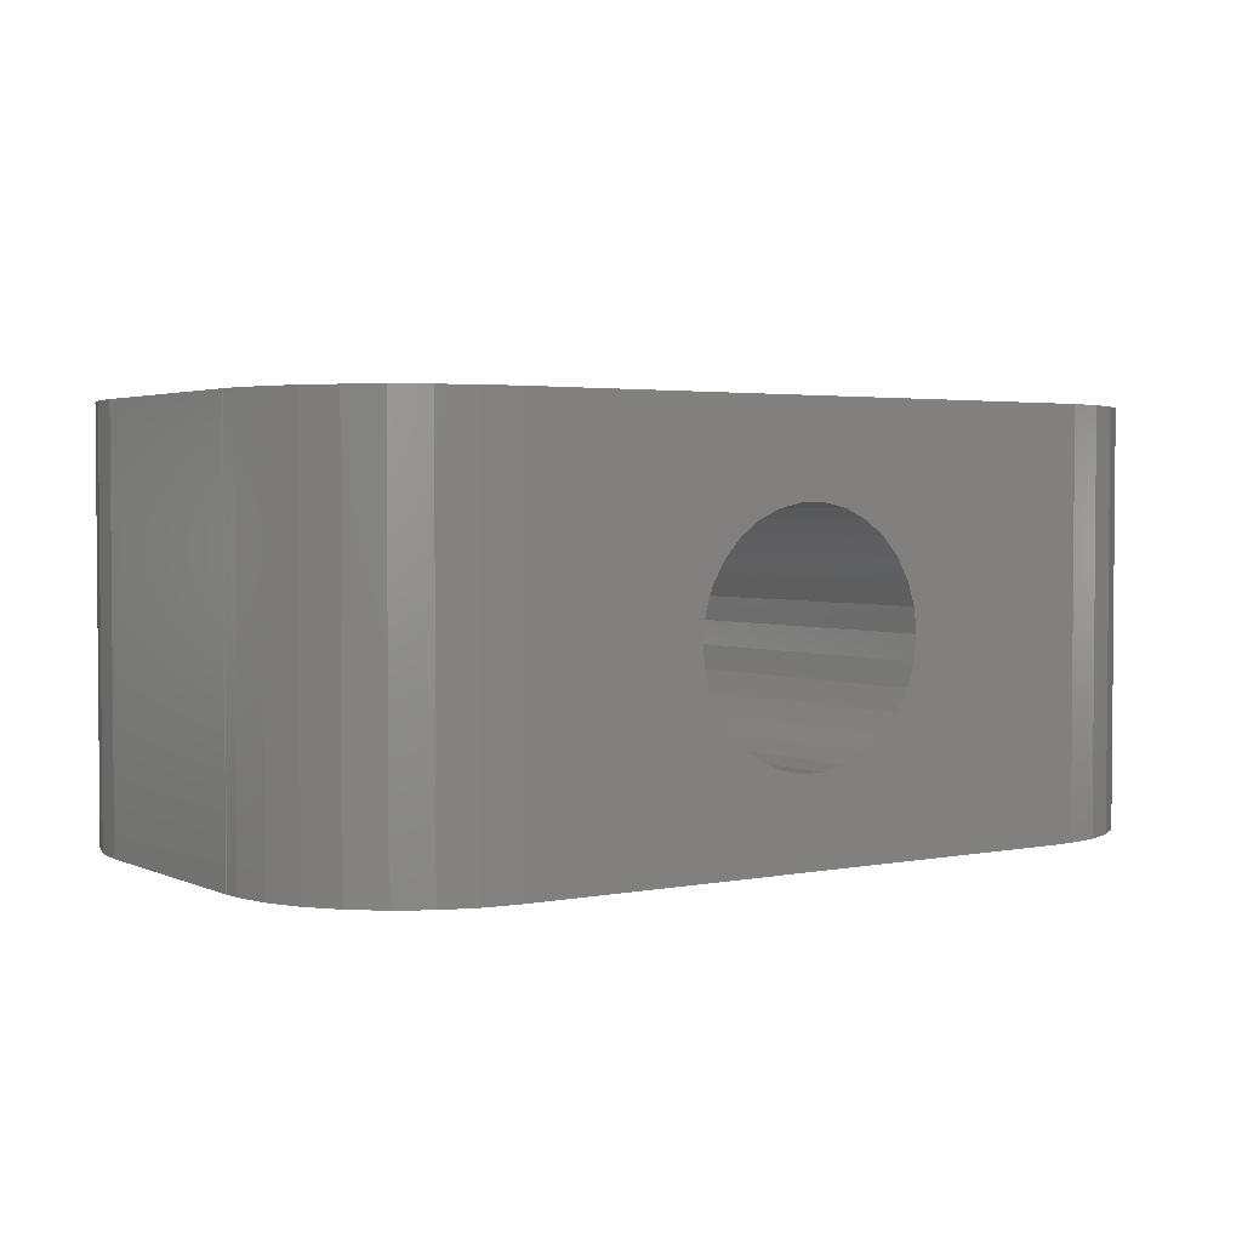
<metadata>
{"format":"stl","ext":"stl","renderer":"f3d","projection":"perspective","resolution":1024,"background":"white","views":[{"elev":2.8,"azim":-34.3,"up":"+Z"}]}
</metadata>
<code>
# stl→obj: 420 verts, 848 faces
v 0 14 0
v 0 6 0
v 1.715e-15 6 -14
v 1.715e-15 14 -14
v -0.1311 4.753 -1.606e-17
v -0.1311 4.753 -14
v -0.03287 14.63 -4.025e-18
v -0.03287 14 -4.025e-18
v -0.2937 15.85 -3.596e-17
v -0.8038 17 -9.844e-17
v -1.541 18.01 -1.887e-16
v -2.473 18.85 -3.029e-16
v -1.593 11.13 -1.951e-16
v -10.51 9.43 -1.288e-15
v -29 19.2 -3.551e-15
v -30.01 18.46 -3.676e-15
v -10.51 10.57 -1.288e-15
v -26 20 -3.184e-15
v -26 19.97 -3.184e-15
v -24.06 5.883 -2.947e-15
v -24.59 5.673 -3.012e-15
v -6.853 5.531 -8.392e-16
v -7.406 5.673 -9.07e-16
v -1.486 9.43 -1.82e-16
v -1.593 8.868 -1.951e-16
v -32 6 -3.919e-15
v -31.97 6 -3.915e-15
v -32 14 -3.919e-15
v -2.683 6.885 -3.286e-16
v -3.1 6.494 -3.796e-16
v -31.71 4.146 -3.883e-15
v -31.97 5.373 -3.915e-15
v -31.2 3 -3.82e-15
v -30.46 1.985 -3.73e-15
v -29.53 1.146 -3.616e-15
v -28.44 0.5187 -3.483e-15
v -27.25 0.1311 -3.337e-15
v -26 0 -3.184e-15
v -6 0.03287 -7.348e-16
v -6 0 -7.348e-16
v -1.486 10.57 -1.82e-16
v -1.45 10 -1.776e-16
v -4.146 0.2937 -5.077e-16
v -5.373 0.03287 -6.58e-16
v -3 0.8038 -3.674e-16
v -1.985 1.541 -2.431e-16
v -1.146 2.473 -1.403e-16
v -0.5187 3.56 -6.353e-17
v -2.013 12.19 -2.465e-16
v -1.77 11.68 -2.167e-16
v -3.56 19.48 -4.359e-16
v -1.77 8.325 -2.167e-16
v -3.562 13.84 -4.362e-16
v -3.1 13.51 -3.796e-16
v -6 20 -7.348e-16
v -2.013 7.808 -2.465e-16
v -2.319 7.326 -2.84e-16
v -10.23 11.68 -1.253e-15
v -9.987 12.19 -1.223e-15
v -10.41 11.13 -1.274e-15
v -10.55 10 -1.292e-15
v -4.594 5.673 -5.626e-16
v -4.063 5.883 -4.975e-16
v -5.147 5.531 -6.304e-16
v -5.714 5.459 -6.998e-16
v -6.286 5.459 -7.698e-16
v -29.32 13.11 -3.59e-15
v -28.9 13.51 -3.539e-15
v -27.94 5.883 -3.421e-15
v -28.44 6.158 -3.483e-15
v -28.44 13.84 -3.483e-15
v -27.94 14.12 -3.421e-15
v -31.87 15.25 -3.903e-15
v -26.85 14.47 -3.288e-15
v -26.29 14.54 -3.219e-15
v -31.48 16.44 -3.855e-15
v -28.9 6.494 -3.539e-15
v -29.32 6.885 -3.59e-15
v -25.71 14.54 -3.149e-15
v -22.68 13.11 -2.778e-15
v -22.32 12.67 -2.733e-15
v -10.23 8.325 -1.253e-15
v -24.59 14.33 -3.012e-15
v -10.41 8.868 -1.274e-15
v -30.85 17.53 -3.779e-15
v -22.01 12.19 -2.696e-15
v -21.77 11.68 -2.666e-15
v -9.987 7.808 -1.223e-15
v -27.85 19.71 -3.411e-15
v -26.63 19.97 -3.261e-15
v -3.562 6.158 -4.362e-16
v -2.683 13.11 -3.286e-16
v -2.319 12.67 -2.84e-16
v -4.753 19.87 -5.82e-16
v -9.681 12.67 -1.186e-15
v -4.063 14.12 -4.975e-16
v -9.317 13.11 -1.141e-15
v -8.9 13.51 -1.09e-15
v -8.438 13.84 -1.033e-15
v -7.937 14.12 -9.72e-16
v -7.406 14.33 -9.07e-16
v -6.853 14.47 -8.392e-16
v -6.286 14.54 -7.698e-16
v -5.714 14.54 -6.998e-16
v -5.147 14.47 -6.304e-16
v -4.594 14.33 -5.626e-16
v -21.59 11.13 -2.644e-15
v -9.681 7.326 -1.186e-15
v -21.49 10.57 -2.631e-15
v -21.45 10 -2.627e-15
v -8.438 6.158 -1.033e-15
v -9.317 6.885 -1.141e-15
v -21.49 9.43 -2.631e-15
v -21.59 8.868 -2.644e-15
v -29.68 7.326 -3.635e-15
v -21.77 8.325 -2.666e-15
v -30.41 8.868 -3.724e-15
v -30.51 9.43 -3.737e-15
v -22.01 7.808 -2.696e-15
v -22.32 7.326 -2.733e-15
v -22.68 6.885 -2.778e-15
v -23.1 6.494 -2.829e-15
v -23.56 6.158 -2.886e-15
v -25.15 5.531 -3.08e-15
v -25.71 5.459 -3.149e-15
v -26.85 5.531 -3.288e-15
v -27.41 5.673 -3.356e-15
v -26.29 5.459 -3.219e-15
v -29.68 12.67 -3.635e-15
v -30.55 10 -3.741e-15
v -29.99 7.808 -3.672e-15
v -30.23 8.325 -3.702e-15
v -30.51 10.57 -3.737e-15
v -30.41 11.13 -3.724e-15
v -30.23 11.68 -3.702e-15
v -29.99 12.19 -3.672e-15
v -7.937 5.883 -9.72e-16
v -27.41 14.33 -3.356e-15
v -23.1 13.51 -2.829e-15
v -25.15 14.47 -3.08e-15
v -24.06 14.12 -2.947e-15
v -23.56 13.84 -2.886e-15
v -8.9 6.494 -1.09e-15
v -0.03287 14 -14
v -0.5187 3.56 -14
v -1.146 2.473 -14
v -1.985 1.541 -14
v -3 0.8038 -14
v -4.146 0.2937 -14
v -5.373 0.03287 -14
v -6 0.03287 -14
v -6 0 -14
v -26 0 -14
v -8.55 10 -14
v -30.46 1.985 -14
v -8.425 10.79 -14
v -29.53 1.146 -14
v -28.44 0.5187 -14
v -8.425 9.212 -14
v -31.2 3 -14
v -26 7.45 -14
v -31.97 5.373 -14
v -31.97 6 -14
v -28.06 11.5 -14
v -32 6 -14
v -32 14 -14
v -27.25 0.1311 -14
v -8.063 8.501 -14
v -4.501 12.06 -14
v -3.937 11.5 -14
v -26.79 12.43 -14
v -26 12.55 -14
v -3.575 9.212 -14
v -6.788 7.575 -14
v -7.499 7.937 -14
v -3.45 10 -14
v -3.575 10.79 -14
v -5.212 12.43 -14
v -31.71 4.146 -14
v -8.063 11.5 -14
v -6 12.55 -14
v -7.499 12.06 -14
v -6.788 12.43 -14
v -23.94 8.501 -14
v -24.5 7.937 -14
v -6 7.45 -14
v -5.212 7.575 -14
v -4.501 7.937 -14
v -3.937 8.501 -14
v -23.57 9.212 -14
v -23.45 10 -14
v -23.57 10.79 -14
v -23.94 11.5 -14
v -24.5 12.06 -14
v -25.21 12.43 -14
v -27.5 12.06 -14
v -28.43 10.79 -14
v -26.79 7.575 -14
v -27.5 7.937 -14
v -28.55 10 -14
v -28.43 9.212 -14
v -28.06 8.501 -14
v -25.21 7.575 -14
v -31.87 15.25 -14
v -31.48 16.44 -14
v -30.85 17.53 -14
v -30.01 18.46 -14
v -29 19.2 -14
v -27.85 19.71 -14
v -26.63 19.97 -14
v -26 19.97 -14
v -26 20 -14
v -6 20 -14
v -4.753 19.87 -14
v -3.56 19.48 -14
v -2.473 18.85 -14
v -1.541 18.01 -14
v -0.8038 17 -14
v -0.2937 15.85 -14
v -0.03287 14.63 -14
v -17.24 0 -3.296
v -15.58 0 -11.08
v -16.42 0 -11.08
v -12.09 0 -6.268
v -18 0 -3.636
v -12 0 -7.1
v -18.68 0 -4.127
v -12.09 0 -7.932
v -17.24 0 -10.9
v -12.35 0 -8.727
v -13.32 0 -10.07
v -12.76 0 -9.451
v -19.24 0 -9.451
v -19.65 0 -8.727
v -14 0 -10.56
v -14.76 0 -10.9
v -19.24 0 -4.749
v -19.65 0 -5.473
v -19.91 0 -7.932
v -20 0 -7.1
v -18 0 -10.56
v -18.68 0 -10.07
v -19.91 0 -6.268
v -16.42 0 -3.122
v -15.58 0 -3.122
v -14.76 0 -3.296
v -14 0 -3.636
v -13.32 0 -4.127
v -12.76 0 -4.749
v -12.35 0 -5.473
v -17.24 20 -10.9
v -12 20 -7.1
v -12.09 20 -6.268
v -12.35 20 -5.473
v -12.76 20 -4.749
v -13.32 20 -4.127
v -14 20 -3.636
v -14.76 20 -3.296
v -15.58 20 -3.122
v -17.24 20 -3.296
v -16.42 20 -3.122
v -18 20 -3.636
v -18.68 20 -4.127
v -19.24 20 -4.749
v -15.58 20 -11.08
v -16.42 20 -11.08
v -12.35 20 -8.727
v -12.76 20 -9.451
v -19.65 20 -5.473
v -19.91 20 -6.268
v -13.32 20 -10.07
v -20 20 -7.1
v -19.91 20 -7.932
v -14 20 -10.56
v -19.65 20 -8.727
v -14.76 20 -10.9
v -19.24 20 -9.451
v -18.68 20 -10.07
v -18 20 -10.56
v -12.09 20 -7.932
v -1.486 10.57 -3
v -1.45 10 -3
v -1.486 9.43 -3
v -1.593 11.13 -3
v -1.77 11.68 -3
v -2.013 12.19 -3
v -2.319 12.67 -3
v -2.683 13.11 -3
v -3.1 13.51 -3
v -3.562 13.84 -3
v -4.063 14.12 -3
v -4.594 14.33 -3
v -5.147 14.47 -3
v -5.714 14.54 -3
v -6.286 14.54 -3
v -6.853 14.47 -3
v -7.406 14.33 -3
v -7.937 14.12 -3
v -8.438 13.84 -3
v -8.9 13.51 -3
v -9.317 13.11 -3
v -9.681 12.67 -3
v -9.987 12.19 -3
v -10.23 11.68 -3
v -10.41 11.13 -3
v -10.51 10.57 -3
v -10.55 10 -3
v -10.51 9.43 -3
v -10.41 8.868 -3
v -10.23 8.325 -3
v -9.987 7.808 -3
v -9.681 7.326 -3
v -9.317 6.885 -3
v -8.9 6.494 -3
v -8.438 6.158 -3
v -7.937 5.883 -3
v -7.406 5.673 -3
v -6.853 5.531 -3
v -6.286 5.459 -3
v -5.714 5.459 -3
v -5.147 5.531 -3
v -4.594 5.673 -3
v -4.063 5.883 -3
v -3.562 6.158 -3
v -3.1 6.494 -3
v -2.683 6.885 -3
v -2.319 7.326 -3
v -2.013 7.808 -3
v -1.77 8.325 -3
v -1.593 8.868 -3
v -21.49 10.57 -3
v -21.45 10 -3
v -21.49 9.43 -3
v -21.59 11.13 -3
v -21.77 11.68 -3
v -22.01 12.19 -3
v -22.32 12.67 -3
v -22.68 13.11 -3
v -23.1 13.51 -3
v -23.56 13.84 -3
v -24.06 14.12 -3
v -24.59 14.33 -3
v -25.15 14.47 -3
v -25.71 14.54 -3
v -26.29 14.54 -3
v -26.85 14.47 -3
v -27.41 14.33 -3
v -27.94 14.12 -3
v -28.44 13.84 -3
v -28.9 13.51 -3
v -29.32 13.11 -3
v -29.68 12.67 -3
v -29.99 12.19 -3
v -30.23 11.68 -3
v -30.41 11.13 -3
v -30.51 10.57 -3
v -30.55 10 -3
v -30.51 9.43 -3
v -30.41 8.868 -3
v -30.23 8.325 -3
v -29.99 7.808 -3
v -29.68 7.326 -3
v -29.32 6.885 -3
v -28.9 6.494 -3
v -28.44 6.158 -3
v -27.94 5.883 -3
v -27.41 5.673 -3
v -26.85 5.531 -3
v -26.29 5.459 -3
v -25.71 5.459 -3
v -25.15 5.531 -3
v -24.59 5.673 -3
v -24.06 5.883 -3
v -23.56 6.158 -3
v -23.1 6.494 -3
v -22.68 6.885 -3
v -22.32 7.326 -3
v -22.01 7.808 -3
v -21.77 8.325 -3
v -21.59 8.868 -3
v -3.575 9.212 -3
v -3.45 10 -3
v -3.937 8.501 -3
v -4.501 7.937 -3
v -5.212 7.575 -3
v -6 7.45 -3
v -6.788 7.575 -3
v -7.499 7.937 -3
v -8.063 8.501 -3
v -8.425 9.212 -3
v -8.55 10 -3
v -8.425 10.79 -3
v -8.063 11.5 -3
v -7.499 12.06 -3
v -6.788 12.43 -3
v -6 12.55 -3
v -5.212 12.43 -3
v -4.501 12.06 -3
v -3.937 11.5 -3
v -3.575 10.79 -3
v -23.57 9.212 -3
v -23.45 10 -3
v -23.94 8.501 -3
v -24.5 7.937 -3
v -25.21 7.575 -3
v -26 7.45 -3
v -26.79 7.575 -3
v -27.5 7.937 -3
v -28.06 8.501 -3
v -28.43 9.212 -3
v -28.55 10 -3
v -28.43 10.79 -3
v -28.06 11.5 -3
v -27.5 12.06 -3
v -26.79 12.43 -3
v -26 12.55 -3
v -25.21 12.43 -3
v -24.5 12.06 -3
v -23.94 11.5 -3
v -23.57 10.79 -3
f 1 2 3
f 4 1 3
f 3 2 5
f 6 3 5
f 5 2 1
f 7 5 8
f 8 5 1
f 9 5 7
f 10 5 9
f 11 5 10
f 12 5 11
f 13 5 12
f 14 15 16
f 17 18 19
f 20 21 5
f 22 23 20
f 24 25 5
f 26 27 28
f 29 30 5
f 31 5 32
f 33 5 31
f 34 5 33
f 35 5 34
f 36 5 35
f 37 5 36
f 38 5 37
f 39 5 38
f 40 39 38
f 41 42 5
f 43 5 44
f 45 5 43
f 46 5 45
f 47 5 46
f 48 5 47
f 24 5 42
f 49 50 51
f 25 52 5
f 53 54 55
f 56 5 52
f 57 5 56
f 29 5 57
f 58 59 18
f 60 58 18
f 14 61 15
f 62 5 63
f 64 5 62
f 65 5 64
f 66 5 65
f 67 68 28
f 69 70 27
f 71 72 73
f 74 75 76
f 77 78 27
f 75 79 76
f 80 81 82
f 83 84 85
f 85 14 16
f 86 87 88
f 15 61 89
f 17 60 18
f 89 17 90
f 91 63 5
f 92 93 94
f 61 17 89
f 59 95 18
f 96 53 55
f 18 95 55
f 95 97 55
f 97 98 55
f 98 99 55
f 99 100 55
f 100 101 55
f 101 102 55
f 102 103 55
f 103 104 55
f 104 105 55
f 105 106 55
f 106 96 55
f 54 92 94
f 55 54 94
f 50 13 51
f 94 93 51
f 93 49 51
f 13 41 5
f 51 13 12
f 107 108 88
f 109 110 111
f 107 112 108
f 113 111 110
f 114 111 113
f 78 115 27
f 116 111 114
f 117 118 28
f 119 111 116
f 120 111 119
f 121 111 120
f 122 111 121
f 123 111 122
f 20 66 22
f 39 44 5
f 124 5 21
f 125 5 124
f 32 5 125
f 126 127 32
f 32 125 128
f 127 69 27
f 70 77 27
f 128 126 32
f 129 67 28
f 118 130 28
f 27 115 131
f 27 131 132
f 27 117 28
f 27 132 117
f 130 133 28
f 133 134 28
f 134 135 28
f 135 136 28
f 136 129 28
f 123 137 111
f 28 68 73
f 68 71 73
f 73 72 76
f 81 86 82
f 72 138 76
f 138 74 76
f 139 80 82
f 84 14 85
f 76 79 85
f 79 140 85
f 140 83 85
f 141 84 83
f 142 139 84
f 139 82 84
f 141 142 84
f 20 5 66
f 86 88 82
f 87 107 88
f 107 109 143
f 107 143 112
f 123 23 137
f 111 143 109
f 27 32 127
f 17 19 90
f 123 20 23
f 30 91 5
f 144 8 4
f 4 8 1
f 3 6 4
f 4 6 145
f 4 145 146
f 4 146 147
f 4 147 148
f 4 148 149
f 4 149 150
f 4 150 151
f 151 152 153
f 154 155 156
f 154 157 155
f 154 158 157
f 159 158 154
f 156 155 160
f 161 162 163
f 164 165 166
f 159 153 167
f 168 153 159
f 159 167 158
f 169 4 170
f 171 166 172
f 151 173 4
f 174 153 175
f 173 176 4
f 175 153 168
f 176 177 4
f 177 170 4
f 178 4 169
f 156 179 180
f 144 181 166
f 180 162 182
f 181 183 166
f 184 183 185
f 181 4 178
f 181 144 4
f 180 179 162
f 156 160 179
f 151 153 174
f 151 174 186
f 151 186 187
f 151 187 188
f 151 188 189
f 151 189 173
f 161 163 165
f 183 190 191
f 185 183 182
f 183 191 192
f 183 192 193
f 183 193 194
f 183 194 195
f 183 195 166
f 195 172 166
f 196 166 171
f 164 166 196
f 197 165 164
f 198 165 199
f 200 165 197
f 201 165 200
f 202 165 201
f 199 165 202
f 161 165 198
f 203 162 161
f 185 182 203
f 182 162 203
f 183 184 190
f 144 166 204
f 144 204 205
f 144 205 206
f 144 206 207
f 144 207 208
f 144 208 209
f 144 209 210
f 144 210 211
f 144 211 212
f 144 212 213
f 144 213 214
f 144 214 215
f 144 215 216
f 144 216 217
f 144 217 218
f 144 218 219
f 144 219 220
f 6 5 48
f 145 6 48
f 145 48 47
f 146 145 47
f 146 47 46
f 147 146 46
f 147 46 45
f 148 147 45
f 148 45 43
f 149 148 43
f 149 43 44
f 150 149 44
f 150 44 39
f 151 150 39
f 152 151 39
f 40 152 39
f 221 40 38
f 222 223 153
f 152 40 224
f 225 221 38
f 152 224 226
f 227 225 38
f 152 226 228
f 223 229 153
f 152 228 230
f 231 152 232
f 233 234 38
f 235 152 231
f 236 152 235
f 153 152 236
f 153 236 222
f 237 227 38
f 238 237 38
f 239 240 38
f 153 229 241
f 234 239 38
f 153 241 242
f 153 233 38
f 153 242 233
f 240 243 38
f 243 238 38
f 244 40 221
f 245 40 244
f 246 40 245
f 247 40 246
f 248 40 247
f 249 40 248
f 250 40 249
f 224 40 250
f 230 232 152
f 153 38 37
f 167 153 37
f 167 37 36
f 158 167 36
f 158 36 35
f 157 158 35
f 157 35 34
f 155 157 34
f 34 33 155
f 155 33 160
f 33 31 160
f 160 31 179
f 31 32 179
f 179 32 162
f 32 27 162
f 162 27 163
f 26 165 163
f 27 26 163
f 26 28 165
f 165 28 166
f 73 204 28
f 28 204 166
f 76 205 73
f 73 205 204
f 85 206 76
f 76 206 205
f 16 207 85
f 85 207 206
f 15 208 16
f 16 208 207
f 89 209 15
f 15 209 208
f 90 210 89
f 89 210 209
f 19 211 90
f 90 211 210
f 212 211 18
f 18 211 19
f 251 213 212
f 55 213 252
f 55 252 253
f 55 253 254
f 55 254 255
f 55 255 256
f 55 256 257
f 55 257 258
f 55 258 18
f 258 259 18
f 260 18 261
f 262 18 260
f 263 18 262
f 264 18 263
f 265 213 266
f 18 264 212
f 267 213 268
f 264 269 212
f 269 270 212
f 268 213 271
f 270 272 212
f 272 273 212
f 271 213 274
f 273 275 212
f 274 213 276
f 275 277 212
f 277 278 212
f 276 213 265
f 278 279 212
f 266 213 251
f 279 251 212
f 280 213 267
f 252 213 280
f 261 18 259
f 94 214 55
f 55 214 213
f 51 215 94
f 94 215 214
f 12 216 51
f 51 216 215
f 11 217 12
f 12 217 216
f 11 10 218
f 217 11 218
f 10 9 219
f 218 10 219
f 9 7 220
f 219 9 220
f 7 8 144
f 220 7 144
f 281 282 41
f 41 282 42
f 283 24 282
f 282 24 42
f 284 281 13
f 13 281 41
f 285 284 50
f 50 284 13
f 286 285 49
f 49 285 50
f 287 286 93
f 93 286 49
f 288 287 92
f 92 287 93
f 54 289 288
f 92 54 288
f 53 290 289
f 54 53 289
f 96 291 290
f 53 96 290
f 106 292 291
f 96 106 291
f 105 293 292
f 106 105 292
f 104 294 293
f 105 104 293
f 103 295 294
f 104 103 294
f 102 296 295
f 103 102 295
f 101 297 296
f 102 101 296
f 100 298 297
f 101 100 297
f 99 299 298
f 100 99 298
f 98 300 299
f 99 98 299
f 97 301 300
f 98 97 300
f 95 302 301
f 97 95 301
f 59 303 302
f 95 59 302
f 58 304 303
f 59 58 303
f 60 305 304
f 58 60 304
f 17 306 305
f 60 17 305
f 61 307 306
f 17 61 306
f 308 307 61
f 14 308 61
f 309 308 14
f 84 309 14
f 310 309 84
f 82 310 84
f 311 310 82
f 88 311 82
f 312 311 88
f 108 312 88
f 313 312 108
f 112 313 108
f 313 112 314
f 314 112 143
f 314 143 315
f 315 143 111
f 315 111 316
f 316 111 137
f 316 137 317
f 317 137 23
f 317 23 318
f 318 23 22
f 318 22 319
f 319 22 66
f 319 66 320
f 320 66 65
f 320 65 321
f 321 65 64
f 321 64 322
f 322 64 62
f 322 62 323
f 323 62 63
f 323 63 324
f 324 63 91
f 324 91 325
f 325 91 30
f 325 30 326
f 326 30 29
f 326 29 327
f 327 29 57
f 327 57 328
f 328 57 56
f 328 56 329
f 329 56 52
f 329 52 330
f 330 52 25
f 330 25 283
f 283 25 24
f 331 332 109
f 109 332 110
f 333 113 332
f 332 113 110
f 334 331 107
f 107 331 109
f 335 334 87
f 87 334 107
f 336 335 86
f 86 335 87
f 337 336 81
f 81 336 86
f 338 337 80
f 80 337 81
f 139 339 338
f 80 139 338
f 142 340 339
f 139 142 339
f 141 341 340
f 142 141 340
f 83 342 341
f 141 83 341
f 140 343 342
f 83 140 342
f 79 344 343
f 140 79 343
f 75 345 344
f 79 75 344
f 74 346 345
f 75 74 345
f 138 347 346
f 74 138 346
f 72 348 347
f 138 72 347
f 71 349 348
f 72 71 348
f 68 350 349
f 71 68 349
f 67 351 350
f 68 67 350
f 129 352 351
f 67 129 351
f 136 353 352
f 129 136 352
f 135 354 353
f 136 135 353
f 134 355 354
f 135 134 354
f 133 356 355
f 134 133 355
f 130 357 356
f 133 130 356
f 358 357 130
f 118 358 130
f 359 358 118
f 117 359 118
f 360 359 117
f 132 360 117
f 361 360 132
f 131 361 132
f 362 361 131
f 115 362 131
f 363 362 115
f 78 363 115
f 363 78 364
f 364 78 77
f 364 77 365
f 365 77 70
f 365 70 366
f 366 70 69
f 366 69 367
f 367 69 127
f 367 127 368
f 368 127 126
f 368 126 369
f 369 126 128
f 369 128 370
f 370 128 125
f 370 125 371
f 371 125 124
f 371 124 372
f 372 124 21
f 372 21 373
f 373 21 20
f 373 20 374
f 374 20 123
f 374 123 375
f 375 123 122
f 375 122 376
f 376 122 121
f 376 121 377
f 377 121 120
f 377 120 378
f 378 120 119
f 378 119 379
f 379 119 116
f 379 116 380
f 380 116 114
f 380 114 333
f 333 114 113
f 173 381 176
f 176 381 382
f 189 383 173
f 173 383 381
f 188 384 189
f 189 384 383
f 187 385 188
f 188 385 384
f 186 386 187
f 187 386 385
f 174 387 186
f 186 387 386
f 175 388 174
f 174 388 387
f 168 389 175
f 175 389 388
f 168 159 390
f 389 168 390
f 159 154 391
f 390 159 391
f 391 154 156
f 392 391 156
f 392 156 180
f 393 392 180
f 393 180 182
f 394 393 182
f 394 182 183
f 395 394 183
f 395 183 181
f 396 395 181
f 396 181 178
f 397 396 178
f 397 178 169
f 398 397 169
f 398 169 170
f 399 398 170
f 170 177 399
f 399 177 400
f 177 176 400
f 400 176 382
f 190 401 191
f 191 401 402
f 184 403 190
f 190 403 401
f 185 404 184
f 184 404 403
f 203 405 185
f 185 405 404
f 161 406 203
f 203 406 405
f 198 407 161
f 161 407 406
f 199 408 198
f 198 408 407
f 202 409 199
f 199 409 408
f 202 201 410
f 409 202 410
f 201 200 411
f 410 201 411
f 411 200 197
f 412 411 197
f 412 197 164
f 413 412 164
f 413 164 196
f 414 413 196
f 414 196 171
f 415 414 171
f 415 171 172
f 416 415 172
f 416 172 195
f 417 416 195
f 417 195 194
f 418 417 194
f 418 194 193
f 419 418 193
f 193 192 419
f 419 192 420
f 192 191 420
f 420 191 402
f 254 253 250
f 250 253 224
f 253 252 224
f 224 252 226
f 255 254 249
f 249 254 250
f 256 255 248
f 248 255 249
f 257 256 247
f 247 256 248
f 258 257 246
f 246 257 247
f 259 258 245
f 245 258 246
f 261 259 244
f 244 259 245
f 260 261 221
f 221 261 244
f 262 260 225
f 225 260 221
f 263 262 227
f 227 262 225
f 237 264 263
f 227 237 263
f 238 269 264
f 237 238 264
f 243 270 269
f 238 243 269
f 240 272 270
f 243 240 270
f 273 272 240
f 239 273 240
f 275 273 239
f 234 275 239
f 277 275 234
f 233 277 234
f 278 277 233
f 242 278 233
f 279 278 242
f 241 279 242
f 251 279 241
f 229 251 241
f 266 251 229
f 223 266 229
f 265 266 223
f 222 265 223
f 276 265 222
f 236 276 222
f 274 276 236
f 235 274 236
f 271 274 235
f 231 271 235
f 271 231 268
f 268 231 232
f 268 232 267
f 267 232 230
f 267 230 280
f 280 230 228
f 280 228 252
f 252 228 226
f 281 284 285
f 287 281 286
f 286 281 285
f 288 281 287
f 289 281 288
f 290 281 289
f 291 281 290
f 292 281 291
f 293 281 292
f 294 281 293
f 295 281 294
f 296 281 295
f 297 281 296
f 298 281 297
f 397 281 298
f 395 396 300
f 394 301 302
f 393 394 303
f 391 306 307
f 391 392 306
f 390 308 309
f 381 383 281
f 386 387 315
f 385 386 316
f 319 281 318
f 320 281 319
f 321 281 320
f 322 281 321
f 323 281 322
f 324 281 323
f 325 281 324
f 326 281 325
f 327 281 326
f 328 281 327
f 329 281 328
f 330 281 329
f 283 281 330
f 282 281 283
f 387 388 313
f 392 304 305
f 318 281 383
f 318 384 317
f 318 383 384
f 317 385 316
f 384 385 317
f 316 386 315
f 315 387 314
f 388 389 311
f 313 388 312
f 392 393 304
f 311 389 310
f 310 390 309
f 308 391 307
f 306 392 305
f 304 393 303
f 303 394 302
f 301 395 300
f 300 396 299
f 299 397 298
f 398 281 397
f 398 399 281
f 396 397 299
f 400 382 281
f 394 395 301
f 399 400 281
f 390 391 308
f 387 313 314
f 388 311 312
f 389 390 310
f 382 381 281
f 331 334 335
f 337 331 336
f 336 331 335
f 338 331 337
f 339 331 338
f 340 331 339
f 341 331 340
f 342 331 341
f 343 331 342
f 344 331 343
f 345 331 344
f 346 331 345
f 347 331 346
f 348 331 347
f 417 331 348
f 415 416 350
f 414 351 352
f 413 414 353
f 411 356 357
f 411 412 356
f 410 358 359
f 401 403 331
f 406 407 365
f 405 406 366
f 369 331 368
f 370 331 369
f 371 331 370
f 372 331 371
f 373 331 372
f 374 331 373
f 375 331 374
f 376 331 375
f 377 331 376
f 378 331 377
f 379 331 378
f 380 331 379
f 333 331 380
f 332 331 333
f 407 408 363
f 412 354 355
f 368 331 403
f 368 404 367
f 368 403 404
f 367 405 366
f 404 405 367
f 366 406 365
f 365 407 364
f 408 409 361
f 363 408 362
f 412 413 354
f 361 409 360
f 360 410 359
f 358 411 357
f 356 412 355
f 354 413 353
f 353 414 352
f 351 415 350
f 350 416 349
f 349 417 348
f 418 331 417
f 418 419 331
f 416 417 349
f 420 402 331
f 414 415 351
f 419 420 331
f 410 411 358
f 407 363 364
f 408 361 362
f 409 410 360
f 402 401 331

</code>
